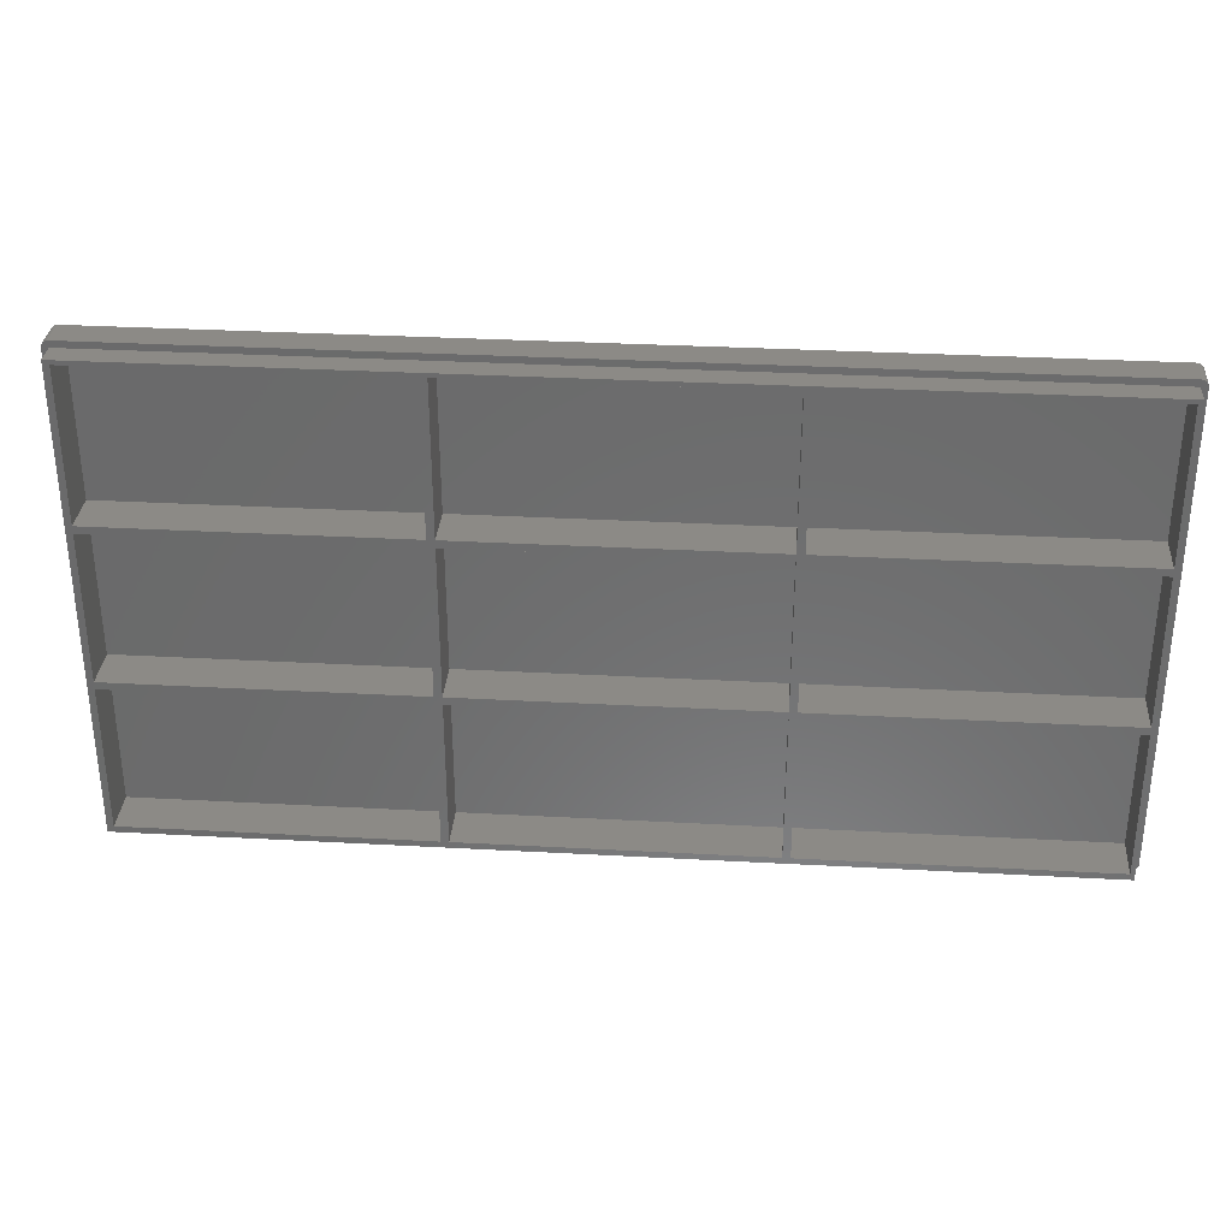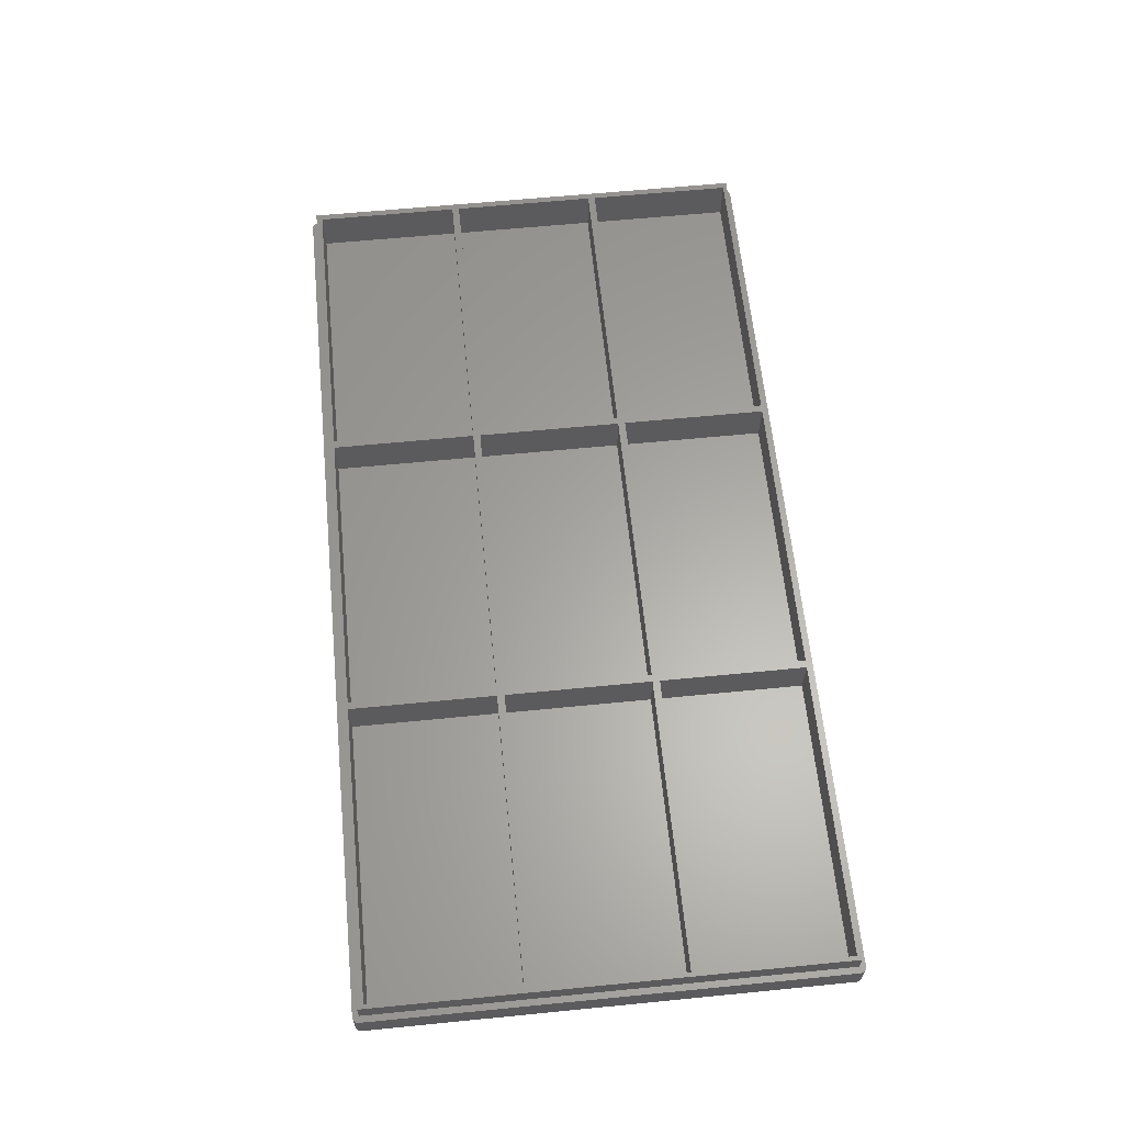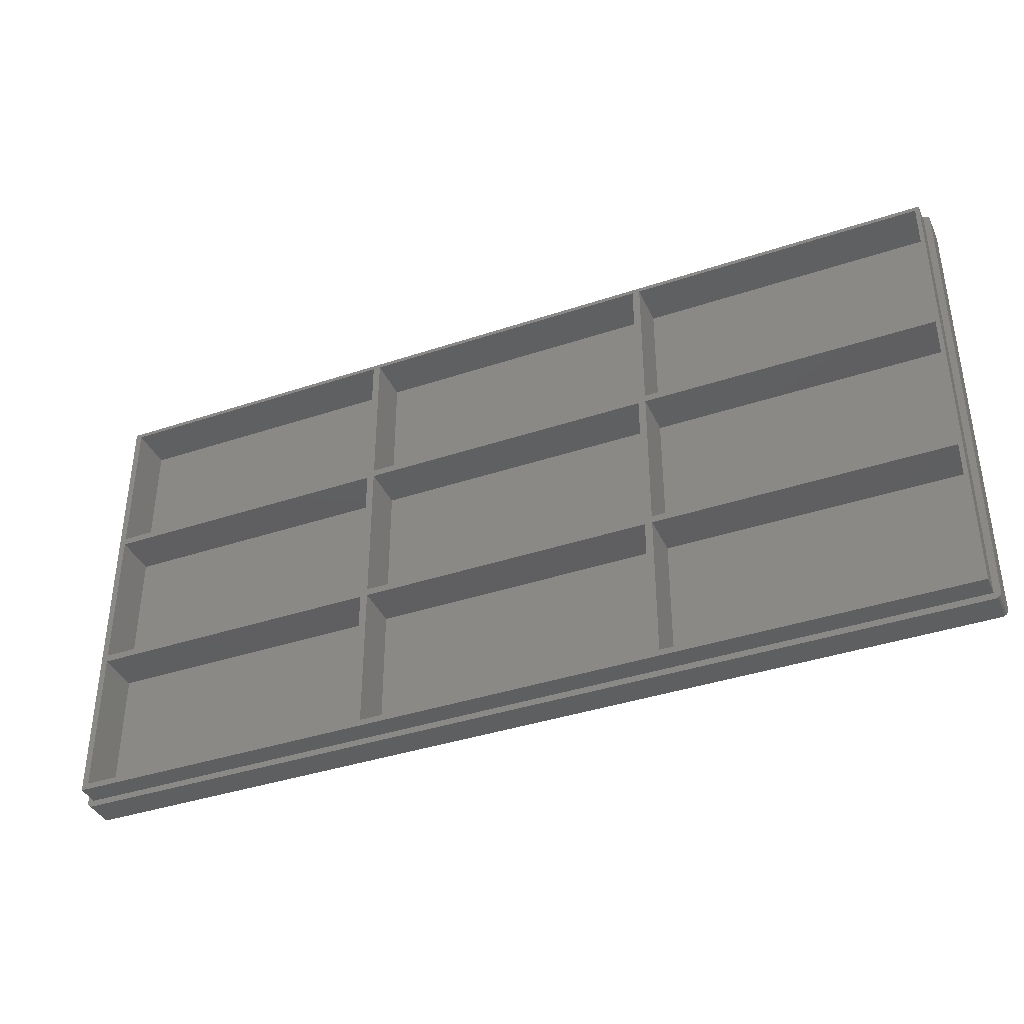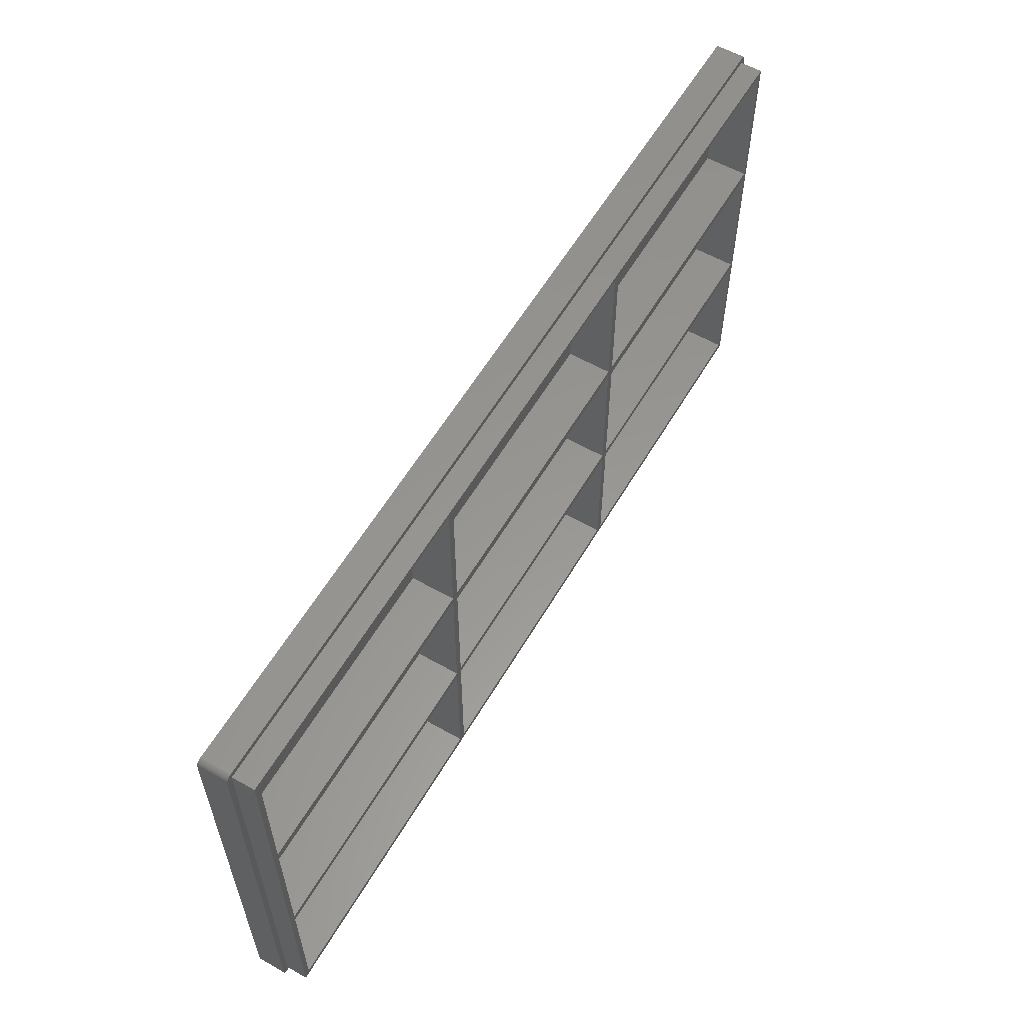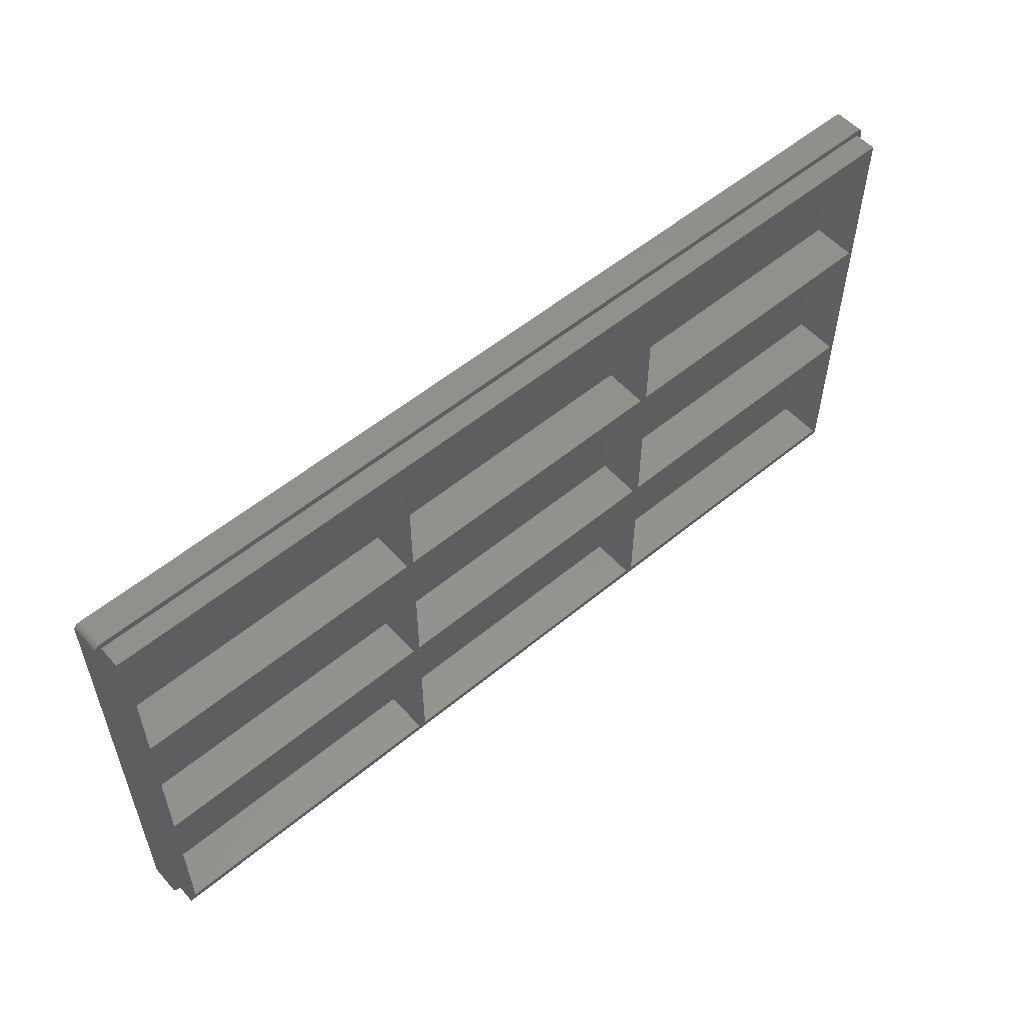
<metadata>
{"format":"stl","ext":"stl","renderer":"f3d","projection":"perspective","resolution":1024,"background":"white","views":[{"elev":32.1,"azim":4.4,"up":"+Y"},{"elev":62.2,"azim":84.3,"up":"+Z"},{"elev":-38.7,"azim":22.8,"up":"+Y"},{"elev":58.5,"azim":-59.7,"up":"+Y"},{"elev":55.0,"azim":-41.1,"up":"+Y"}]}
</metadata>
<code>
# stl→obj: 262 verts, 524 faces
v 124.3 0 4
v 124.3 63.46 0
v 124.3 63.46 4
v 124.3 0 0
v 123.5 63.45 4
v 124.3 63.52 4
v 124.3 63.58 4
v 123.5 0.009999 4
v 124.3 63.64 4
v 124.3 -0.05999 4
v 124.3 63.7 4
v 124.3 -0.1197 4
v 124.3 63.75 4
v 124.3 -0.1788 4
v 124.2 63.81 4
v 124.3 -0.237 4
v 124.2 63.86 4
v 124.3 -0.2941 4
v 124.2 63.92 4
v 124.2 -0.3498 4
v 124.2 63.97 4
v 124.2 -0.4037 4
v 124.1 64.01 4
v 124.2 -0.4557 4
v 124.1 64.06 4
v 124.2 -0.5055 4
v 124 64.1 4
v 124.1 -0.5528 4
v 124 64.14 4
v 124.1 -0.5974 4
v 123.9 64.17 4
v 124 -0.6391 4
v 123.9 64.2 4
v 124 -0.6777 4
v 123.8 64.23 4
v 123.9 -0.713 4
v 123.8 64.26 4
v 123.9 -0.7448 4
v 123.7 64.28 4
v 123.8 -0.773 4
v 123.7 64.29 4
v 123.8 -0.7974 4
v 123.6 64.31 4
v 123.7 -0.8179 4
v 123.5 64.32 4
v 123.7 -0.8345 4
v 123.6 -0.8469 4
v 123.5 -0.8553 4
v 0.009999 63.45 4
v -0.08989 64.32 4
v -0.03001 64.32 4
v 123.5 -0.8595 4
v 0.009999 0.009999 4
v -0.03001 -0.8595 4
v -0.86 63.46 4
v -0.1493 64.31 4
v -0.86 0 4
v -0.2081 64.29 4
v -0.8579 -0.05999 4
v -0.2658 64.28 4
v -0.08989 -0.8553 4
v -0.3222 64.26 4
v -0.1493 -0.8469 4
v -0.377 64.23 4
v -0.2081 -0.8345 4
v -0.43 64.2 4
v -0.2658 -0.8179 4
v -0.4809 64.17 4
v -0.3222 -0.7974 4
v -0.5295 64.14 4
v -0.377 -0.773 4
v -0.5755 64.1 4
v -0.43 -0.7448 4
v -0.6186 64.06 4
v -0.4809 -0.713 4
v -0.6588 64.01 4
v -0.5295 -0.6777 4
v -0.6958 63.97 4
v -0.5755 -0.6391 4
v -0.7293 63.92 4
v -0.6186 -0.5974 4
v -0.7593 63.86 4
v -0.6588 -0.5528 4
v -0.7856 63.81 4
v -0.6958 -0.5055 4
v -0.8081 63.75 4
v -0.7293 -0.4557 4
v -0.8267 63.7 4
v -0.7593 -0.4037 4
v -0.8412 63.64 4
v -0.7856 -0.3498 4
v -0.8516 63.58 4
v -0.8081 -0.2941 4
v -0.8579 63.52 4
v -0.8267 -0.237 4
v -0.8412 -0.1788 4
v -0.8516 -0.1197 4
v 123.5 64.32 0
v -0.03001 64.32 0
v 124 -0.6391 0
v 124.1 -0.5974 0
v -0.03001 -0.8595 0
v 123.5 -0.8595 0
v -0.86 0 0
v -0.86 63.46 0
v 123.8 64.23 0
v 123.8 64.26 0
v 123.8 -0.773 0
v 123.9 -0.7448 0
v -0.377 -0.773 0
v -0.3222 -0.7974 0
v -0.8579 63.52 0
v -0.1493 64.31 0
v -0.2081 64.29 0
v 124.1 -0.5528 0
v 124 -0.6777 0
v 123.8 -0.7974 0
v 123.7 -0.8345 0
v 123.7 -0.8179 0
v -0.2081 -0.8345 0
v -0.1493 -0.8469 0
v -0.08989 -0.8553 0
v -0.8516 -0.1197 0
v -0.8579 -0.05999 0
v -0.377 64.23 0
v -0.43 64.2 0
v -0.7293 63.92 0
v -0.6958 63.97 0
v -0.3222 64.26 0
v -0.08989 64.32 0
v -0.2658 64.28 0
v 124.3 63.64 0
v 124.3 63.58 0
v 124.3 63.7 0
v 124.2 63.97 0
v 124.2 63.92 0
v 124 64.1 0
v 124 64.14 0
v 123.7 64.28 0
v 123.7 64.29 0
v 123.6 64.31 0
v 124.2 -0.3498 0
v 124.2 -0.4037 0
v 124.2 -0.5055 0
v 124.3 -0.05999 0
v 124.3 -0.1197 0
v 124.3 -0.1788 0
v 124.3 -0.237 0
v 123.5 -0.8553 0
v 123.9 -0.713 0
v 123.6 -0.8469 0
v -0.2658 -0.8179 0
v -0.5755 -0.6391 0
v -0.5295 -0.6777 0
v -0.6186 -0.5974 0
v -0.6588 -0.5528 0
v -0.6958 -0.5055 0
v -0.7293 -0.4557 0
v -0.8267 -0.237 0
v -0.8412 -0.1788 0
v 124.3 63.52 0
v 124.3 -0.2941 0
v 124.3 63.75 0
v 124.2 -0.4557 0
v 124.2 63.81 0
v 124.2 63.86 0
v 124.1 64.01 0
v 124.1 64.06 0
v 123.9 64.17 0
v 123.9 64.2 0
v -0.43 -0.7448 0
v -0.4809 -0.713 0
v -0.4809 64.17 0
v -0.5295 64.14 0
v -0.5755 64.1 0
v -0.6186 64.06 0
v -0.6588 64.01 0
v -0.7593 -0.4037 0
v -0.7856 -0.3498 0
v -0.8081 -0.2941 0
v -0.7593 63.86 0
v -0.7856 63.81 0
v -0.8081 63.75 0
v -0.8267 63.7 0
v -0.8412 63.64 0
v -0.8516 63.58 0
v 0.009999 63.45 7
v 0.009999 0.009999 7
v 0.87 21.87 7
v 40.87 20.87 7
v 40.87 21.87 7
v 0.87 20.87 7
v 0.87 42.87 7
v 40.87 41.87 7
v 40.87 42.87 7
v 0.87 41.87 7
v 41.87 21.87 7
v 81.87 20.87 7
v 81.87 21.87 7
v 41.87 20.87 7
v 41.87 42.87 7
v 81.87 41.87 7
v 81.87 42.87 7
v 41.87 41.87 7
v 82.87 21.87 7
v 122.9 20.87 7
v 122.9 21.87 7
v 82.87 20.87 7
v 82.87 42.87 7
v 122.9 41.87 7
v 122.9 42.87 7
v 82.87 41.87 7
v 123.5 63.45 7
v 122.9 62.87 7
v 82.87 62.87 7
v 81.87 62.87 7
v 41.87 62.87 7
v 40.87 62.87 7
v 0.87 62.87 7
v 123.5 0.009999 7
v 122.9 0.87 7
v 82.87 0.87 7
v 81.87 0.87 7
v 41.87 0.87 7
v 40.87 0.87 7
v 0.87 0.87 7
v 0.87 62.87 1
v 0.87 42.87 1
v 40.87 42.87 1
v 40.87 62.87 1
v 41.87 62.87 1
v 41.87 42.87 1
v 81.87 42.87 1
v 81.87 62.87 1
v 82.87 62.87 1
v 82.87 42.87 1
v 122.9 42.87 1
v 122.9 62.87 1
v 0.87 41.87 1
v 0.87 21.87 1
v 40.87 21.87 1
v 40.87 41.87 1
v 41.87 41.87 1
v 41.87 21.87 1
v 81.87 21.87 1
v 81.87 41.87 1
v 82.87 41.87 1
v 82.87 21.87 1
v 122.9 21.87 1
v 122.9 41.87 1
v 0.87 20.87 1
v 0.87 0.87 1
v 40.87 0.87 1
v 40.87 20.87 1
v 41.87 20.87 1
v 41.87 0.87 1
v 81.87 0.87 1
v 81.87 20.87 1
v 82.87 20.87 1
v 82.87 0.87 1
v 122.9 0.87 1
v 122.9 20.87 1
f 1 2 3
f 2 1 4
f 5 3 6
f 3 5 1
f 5 6 7
f 8 1 5
f 5 7 9
f 1 8 10
f 5 9 11
f 10 8 12
f 5 11 13
f 12 8 14
f 5 13 15
f 14 8 16
f 5 15 17
f 16 8 18
f 5 17 19
f 18 8 20
f 5 19 21
f 20 8 22
f 5 21 23
f 22 8 24
f 5 23 25
f 24 8 26
f 5 25 27
f 26 8 28
f 5 27 29
f 28 8 30
f 5 29 31
f 30 8 32
f 5 31 33
f 32 8 34
f 5 33 35
f 34 8 36
f 5 35 37
f 36 8 38
f 5 37 39
f 38 8 40
f 5 39 41
f 40 8 42
f 5 41 43
f 42 8 44
f 5 43 45
f 44 8 46
f 5 45 45
f 46 8 47
f 47 8 48
f 45 49 5
f 50 49 51
f 51 49 45
f 48 8 52
f 53 52 8
f 53 54 52
f 49 55 53
f 56 49 50
f 57 53 55
f 58 49 56
f 59 53 57
f 60 49 58
f 53 61 54
f 62 49 60
f 53 63 61
f 64 49 62
f 53 65 63
f 66 49 64
f 53 67 65
f 68 49 66
f 53 69 67
f 70 49 68
f 53 71 69
f 72 49 70
f 53 73 71
f 74 49 72
f 53 75 73
f 76 49 74
f 53 77 75
f 78 49 76
f 53 79 77
f 80 49 78
f 53 81 79
f 82 49 80
f 53 83 81
f 84 49 82
f 53 85 83
f 86 49 84
f 53 87 85
f 88 49 86
f 53 89 87
f 90 49 88
f 53 91 89
f 92 49 90
f 53 93 91
f 94 49 92
f 53 95 93
f 49 94 55
f 53 96 95
f 53 97 96
f 53 59 97
f 98 51 45
f 51 98 99
f 100 30 32
f 30 100 101
f 102 52 54
f 52 102 103
f 104 55 105
f 55 104 57
f 106 37 35
f 37 106 107
f 108 38 40
f 38 108 109
f 110 69 71
f 69 110 111
f 105 94 112
f 94 105 55
f 113 58 56
f 58 113 114
f 98 45 45
f 45 98 98
f 30 115 28
f 115 30 101
f 116 32 34
f 32 116 100
f 117 40 42
f 40 117 108
f 118 44 46
f 44 118 119
f 120 63 65
f 63 120 121
f 122 54 61
f 54 122 102
f 123 59 124
f 59 123 97
f 125 66 64
f 66 125 126
f 127 78 128
f 78 127 80
f 129 64 62
f 64 129 125
f 130 56 50
f 56 130 113
f 99 50 51
f 50 99 130
f 114 60 58
f 60 114 131
f 7 132 9
f 132 7 133
f 9 134 11
f 134 9 132
f 19 135 21
f 135 19 136
f 137 29 27
f 29 137 138
f 139 41 39
f 41 139 140
f 140 43 41
f 43 140 141
f 22 142 20
f 142 22 143
f 28 144 26
f 144 28 115
f 12 145 10
f 145 12 146
f 16 147 14
f 147 16 148
f 103 48 52
f 48 103 149
f 150 34 36
f 34 150 116
f 119 42 44
f 42 119 117
f 151 46 47
f 46 151 118
f 121 61 63
f 61 121 122
f 152 65 67
f 65 152 120
f 153 77 79
f 77 153 154
f 155 83 156
f 83 155 81
f 157 87 158
f 87 157 85
f 159 96 160
f 96 159 95
f 124 57 104
f 57 124 59
f 103 4 145
f 4 103 2
f 103 145 146
f 98 2 103
f 103 146 147
f 2 98 161
f 103 147 148
f 161 98 133
f 103 148 162
f 133 98 132
f 103 162 142
f 132 98 134
f 103 142 143
f 134 98 163
f 103 143 164
f 163 98 165
f 103 164 144
f 165 98 166
f 103 144 115
f 166 98 136
f 103 115 101
f 136 98 135
f 103 101 100
f 135 98 167
f 103 100 116
f 167 98 168
f 103 116 150
f 168 98 137
f 103 150 109
f 137 98 138
f 103 109 108
f 138 98 169
f 103 108 117
f 169 98 170
f 103 117 119
f 170 98 106
f 103 119 118
f 106 98 107
f 103 118 151
f 107 98 139
f 103 151 149
f 139 98 140
f 140 98 141
f 141 98 98
f 102 98 103
f 102 99 98
f 104 102 122
f 102 104 99
f 104 122 121
f 105 99 104
f 104 121 120
f 99 105 130
f 104 120 152
f 130 105 113
f 104 152 111
f 113 105 114
f 104 111 110
f 114 105 131
f 104 110 171
f 131 105 129
f 104 171 172
f 129 105 125
f 104 172 154
f 125 105 126
f 104 154 153
f 126 105 173
f 104 153 155
f 173 105 174
f 104 155 156
f 174 105 175
f 104 156 157
f 175 105 176
f 104 157 158
f 176 105 177
f 104 158 178
f 177 105 128
f 104 178 179
f 128 105 127
f 104 179 180
f 127 105 181
f 104 180 159
f 181 105 182
f 104 159 160
f 182 105 183
f 104 160 123
f 183 105 184
f 104 123 124
f 184 105 185
f 185 105 186
f 186 105 112
f 173 70 68
f 70 173 174
f 174 72 70
f 72 174 175
f 126 68 66
f 68 126 173
f 177 74 176
f 74 177 76
f 186 90 185
f 90 186 92
f 131 62 60
f 62 131 129
f 15 166 17
f 166 15 165
f 13 165 15
f 165 13 163
f 23 168 25
f 168 23 167
f 21 167 23
f 167 21 135
f 138 31 29
f 31 138 169
f 107 39 37
f 39 107 139
f 14 146 12
f 146 14 147
f 10 4 1
f 4 10 145
f 109 36 38
f 36 109 150
f 149 47 48
f 47 149 151
f 111 67 69
f 67 111 152
f 155 79 81
f 79 155 153
f 172 73 75
f 73 172 171
f 154 75 77
f 75 154 172
f 156 85 157
f 85 156 83
f 178 91 179
f 91 178 89
f 158 89 178
f 89 158 87
f 160 97 123
f 97 160 96
f 180 95 159
f 95 180 93
f 128 76 177
f 76 128 78
f 175 74 72
f 74 175 176
f 112 92 186
f 92 112 94
f 185 88 184
f 88 185 90
f 182 82 181
f 82 182 84
f 181 80 127
f 80 181 82
f 184 86 183
f 86 184 88
f 183 84 182
f 84 183 86
f 17 136 19
f 136 17 166
f 11 163 13
f 163 11 134
f 168 27 25
f 27 168 137
f 170 35 33
f 35 170 106
f 169 33 31
f 33 169 170
f 141 45 43
f 45 141 98
f 24 143 22
f 143 24 164
f 26 164 24
f 164 26 144
f 20 162 18
f 162 20 142
f 171 71 73
f 71 171 110
f 179 93 180
f 93 179 91
f 6 133 7
f 133 6 161
f 3 161 6
f 161 3 2
f 18 148 16
f 148 18 162
f 53 187 49
f 187 53 188
f 189 190 191
f 190 189 192
f 193 194 195
f 194 193 196
f 197 198 199
f 198 197 200
f 201 202 203
f 202 201 204
f 205 206 207
f 206 205 208
f 209 210 211
f 210 209 212
f 211 213 214
f 213 215 214
f 203 209 215
f 209 203 212
f 212 202 205
f 199 205 202
f 203 215 216
f 213 216 215
f 213 217 216
f 195 201 217
f 201 195 204
f 204 194 197
f 191 197 194
f 195 217 218
f 213 218 217
f 187 218 213
f 187 193 219
f 193 187 196
f 196 187 189
f 188 189 187
f 189 188 192
f 218 187 219
f 210 213 211
f 213 210 220
f 207 220 210
f 206 220 207
f 221 220 206
f 222 220 221
f 212 203 202
f 205 199 208
f 198 208 199
f 208 198 222
f 223 222 198
f 223 220 222
f 224 220 223
f 204 195 194
f 197 191 200
f 190 200 191
f 200 190 224
f 225 224 190
f 188 224 225
f 188 225 226
f 224 188 220
f 192 188 226
f 220 5 213
f 5 220 8
f 53 220 188
f 220 53 8
f 5 187 213
f 187 5 49
f 193 227 219
f 227 193 228
f 229 218 230
f 218 229 195
f 227 229 230
f 229 227 228
f 229 193 195
f 193 229 228
f 227 218 219
f 218 227 230
f 201 231 217
f 231 201 232
f 233 216 234
f 216 233 203
f 231 233 234
f 233 231 232
f 233 201 203
f 201 233 232
f 231 216 217
f 216 231 234
f 209 235 215
f 235 209 236
f 237 214 238
f 214 237 211
f 235 237 238
f 237 235 236
f 237 209 211
f 209 237 236
f 235 214 215
f 214 235 238
f 189 239 196
f 239 189 240
f 241 194 242
f 194 241 191
f 239 194 196
f 194 239 242
f 239 241 242
f 241 239 240
f 241 189 191
f 189 241 240
f 197 243 204
f 243 197 244
f 245 202 246
f 202 245 199
f 243 245 246
f 245 243 244
f 245 197 199
f 197 245 244
f 243 202 204
f 202 243 246
f 205 247 212
f 247 205 248
f 249 210 250
f 210 249 207
f 247 210 212
f 210 247 250
f 247 249 250
f 249 247 248
f 249 205 207
f 205 249 248
f 226 251 192
f 251 226 252
f 253 190 254
f 190 253 225
f 251 190 192
f 190 251 254
f 251 253 254
f 253 251 252
f 253 226 225
f 226 253 252
f 224 255 200
f 255 224 256
f 257 198 258
f 198 257 223
f 255 257 258
f 257 255 256
f 257 224 223
f 224 257 256
f 255 198 200
f 198 255 258
f 222 259 208
f 259 222 260
f 261 206 262
f 206 261 221
f 259 261 262
f 261 259 260
f 261 222 221
f 222 261 260
f 259 206 208
f 206 259 262

</code>
